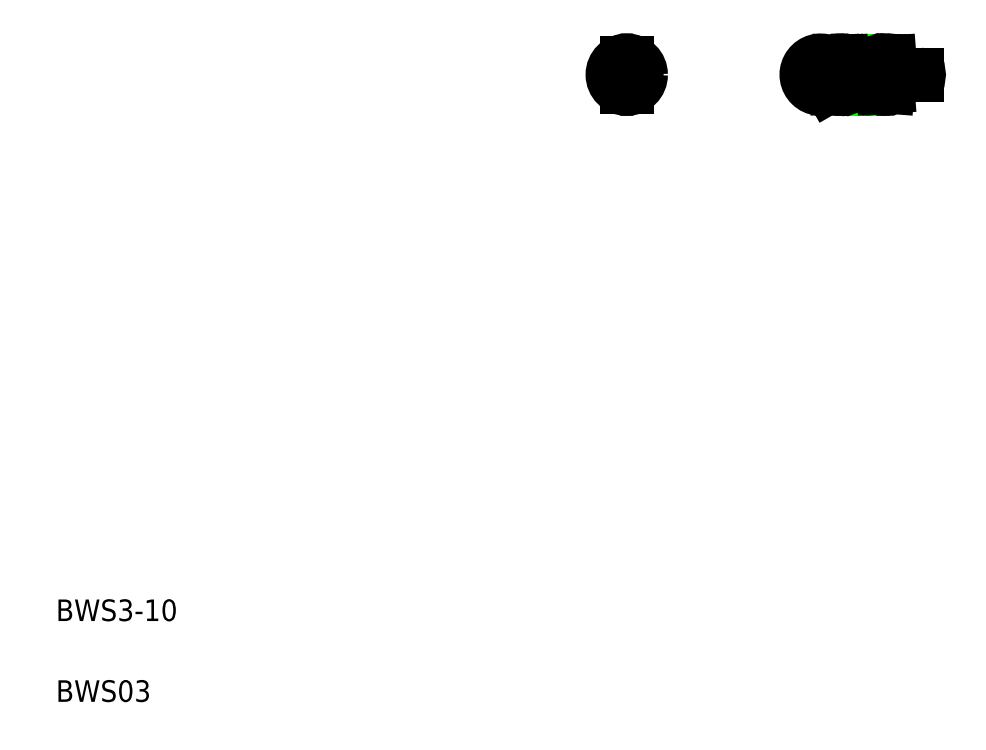
<metadata>
{"format":"dxf","ext":"dxf","renderer":"ezdxf+matplotlib","layout":"modelspace","background":"white","min_lineweight":24,"dpi":150}
</metadata>
<code>
0
SECTION
2
ENTITIES
0
LINE
8
CENTER
10
73.95
20
63.22
30
0
11
86.29
21
63.22
31
0
0
LINE
8
CENTER
10
77.19
20
64.52
30
0
11
82.85
21
64.52
31
0
0
LINE
8
CENTER
10
76.97
20
61.92
30
0
11
82.72
21
61.92
31
0
0
LINE
8
0
10
81.59
20
64.72
30
0
11
77.99
21
64.72
31
0
0
LINE
8
0
10
78.19
20
61.72
30
0
11
81.79
21
61.72
31
0
0
TEXT
8
0
10
5
20
12.5
30
0
40
2
1
BWS3-10
0
TEXT
8
0
10
5
20
5
30
0
40
2
1
BWS03
0
LINE
8
CENTER
10
57.99
20
65.72
30
0
11
57.99
21
60.72
31
0
0
LINE
8
CENTER
10
55.49
20
63.22
30
0
11
60.49
21
63.22
31
0
0
ARC
8
0
10
57.99
20
63.22
30
0
40
1.1
50
280.5
51
79.52
0
CIRCLE
8
0
10
57.99
20
63.22
30
0
40
1.5
0
ARC
8
0
10
57.99
20
63.22
30
0
40
1.1
50
100.5
51
259.5
0
ARC
8
0
10
57.99
20
61.92
30
0
40
0.2
50
180
51
1.002e-05
0
ARC
8
0
10
57.99
20
64.52
30
0
40
0.2
50
0
51
180
0
LINE
8
0
10
57.79
20
64.52
30
0
11
57.79
21
61.92
31
0
0
LINE
8
0
10
58.19
20
63.87
30
0
11
58.19
21
63.87
31
0
0
LINE
8
0
10
58.19
20
63.22
30
0
11
58.19
21
63.22
31
0
0
LINE
8
0
10
58.19
20
64.52
30
0
11
58.19
21
61.92
31
0
0
LINE
8
CENTER
10
75.99
20
60.72
30
0
11
75.99
21
65.72
31
0
0
ARC
8
0
10
75.99
20
63.22
30
0
40
1.5
50
4.399
51
300
0
ARC
8
0
10
78.19
20
61.92
30
0
40
0.2
50
169.4
51
1.002e-05
0
ARC
8
0
10
77.99
20
64.52
30
0
40
0.2
50
0
51
181.8
0
ARC
8
0
10
77.79
20
61.92
30
0
40
0.2
50
169.4
51
1.002e-05
0
ARC
8
0
10
77.59
20
64.52
30
0
40
0.2
50
0
51
181.8
0
ARC
8
0
10
77.39
20
61.92
30
0
40
0.2
50
184.4
51
0
0
ARC
8
0
10
75.99
20
63.22
30
0
40
1.1
50
4.399
51
300
0
LINE
8
0
10
77.34
20
63.86
30
0
11
77.39
21
64.53
31
0
0
LINE
8
0
10
78.19
20
64.53
30
0
11
78.39
21
61.93
31
0
0
LINE
8
0
10
77.99
20
61.93
30
0
11
77.79
21
64.53
31
0
0
LINE
8
0
10
77.39
20
64.53
30
0
11
77.59
21
61.93
31
0
0
LINE
8
0
10
77.09
20
63.3
30
0
11
77.19
21
61.9
31
0
0
LINE
8
0
10
76.54
20
62.26
30
0
11
76.74
21
61.92
31
0
0
ARC
8
0
10
82.86
20
63.62
30
0
40
0.6
50
184.4
51
270
0
ARC
8
0
10
82.86
20
63.62
30
0
40
0.2
50
184.4
51
270
0
ARC
8
0
10
82.19
20
61.92
30
0
40
0.2
50
180
51
1.824
0
ARC
8
0
10
82.39
20
64.52
30
0
40
0.2
50
4.399
51
180
0
ARC
8
0
10
81.59
20
64.52
30
0
40
0.2
50
349.4
51
180
0
ARC
8
0
10
81.99
20
64.52
30
0
40
0.2
50
349.4
51
180
0
ARC
8
0
10
81.79
20
61.92
30
0
40
0.2
50
180
51
1.824
0
LINE
8
0
10
82.48
20
63.15
30
0
11
82.38
21
61.9
31
0
0
LINE
8
0
10
81.59
20
61.9
30
0
11
81.39
21
64.5
31
0
0
LINE
8
0
10
81.79
20
64.5
30
0
11
81.99
21
61.9
31
0
0
LINE
8
0
10
82.39
20
61.9
30
0
11
82.19
21
64.5
31
0
0
LINE
8
0
10
82.66
20
63.6
30
0
11
82.58
21
64.53
31
0
0
LINE
8
CENTER
10
83.79
20
62.02
30
0
11
83.79
21
64.42
31
0
0
POLYLINE
8
0
66
     1
10
0
20
0
30
0
70
     1
0
VERTEX
8
0
10
83.24
20
63.22
30
0
42
0.03893
0
VERTEX
8
0
10
83.23
20
63.28
30
0
42
0.04925
0
VERTEX
8
0
10
83.22
20
63.33
30
0
42
0.08634
0
VERTEX
8
0
10
83.19
20
63.39
30
0
42
0.2207
0
VERTEX
8
0
10
83.14
20
63.42
30
0
42
0.2202
0
VERTEX
8
0
10
83.09
20
63.39
30
0
42
0.08438
0
VERTEX
8
0
10
83.06
20
63.34
30
0
42
0.04931
0
VERTEX
8
0
10
83.04
20
63.28
30
0
42
0.04037
0
VERTEX
8
0
10
83.04
20
63.22
30
0
42
0.03893
0
VERTEX
8
0
10
83.04
20
63.16
30
0
42
0.04925
0
VERTEX
8
0
10
83.06
20
63.1
30
0
42
0.08634
0
VERTEX
8
0
10
83.09
20
63.04
30
0
42
0.2207
0
VERTEX
8
0
10
83.14
20
63.02
30
0
42
0.2202
0
VERTEX
8
0
10
83.19
20
63.04
30
0
42
0.08438
0
VERTEX
8
0
10
83.22
20
63.09
30
0
42
0.04931
0
VERTEX
8
0
10
83.23
20
63.15
30
0
42
0.04037
0
SEQEND
8
0
0
ARC
8
0
10
85.09
20
63.22
30
0
40
0.2
50
270
51
90
0
LINE
8
0
10
82.86
20
63.02
30
0
11
85.09
21
63.02
31
0
0
LINE
8
0
10
82.86
20
63.42
30
0
11
85.09
21
63.42
31
0
0
ENDSEC
0
EOF

</code>
